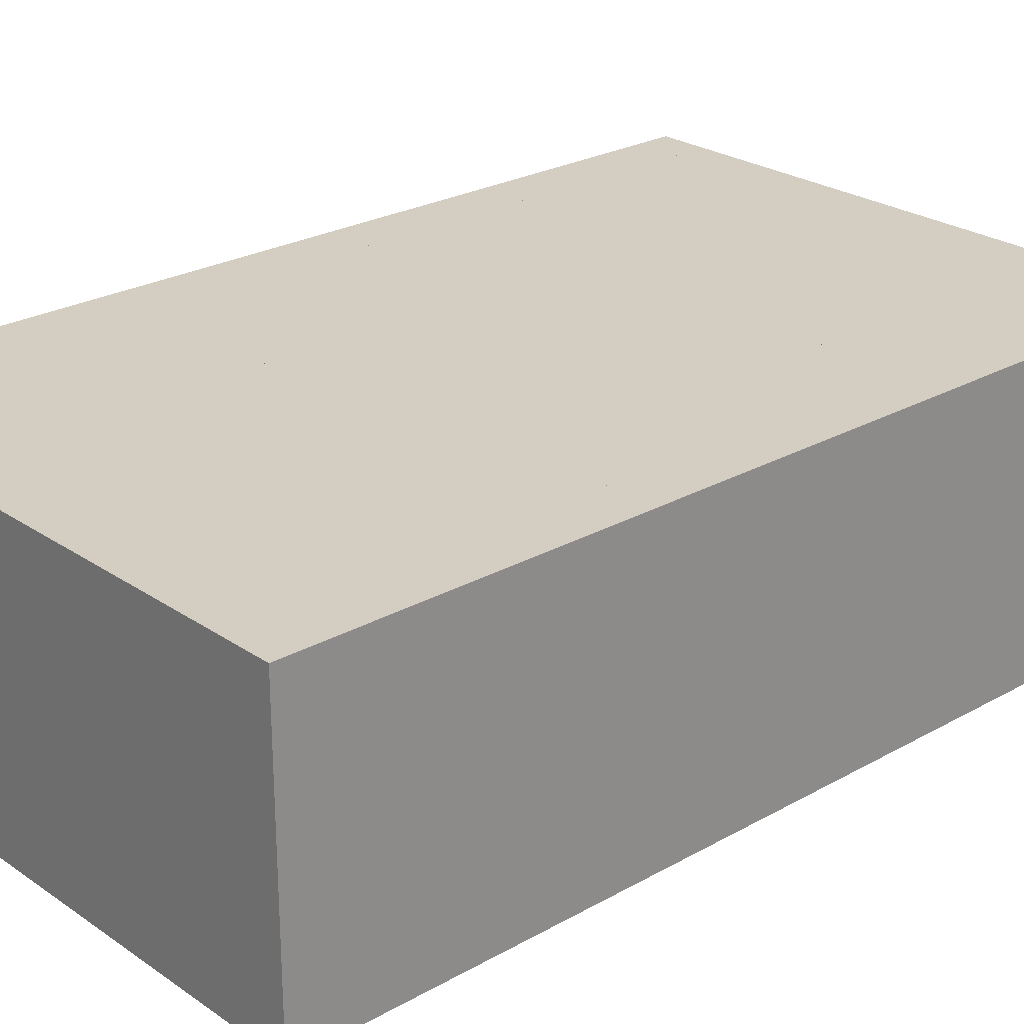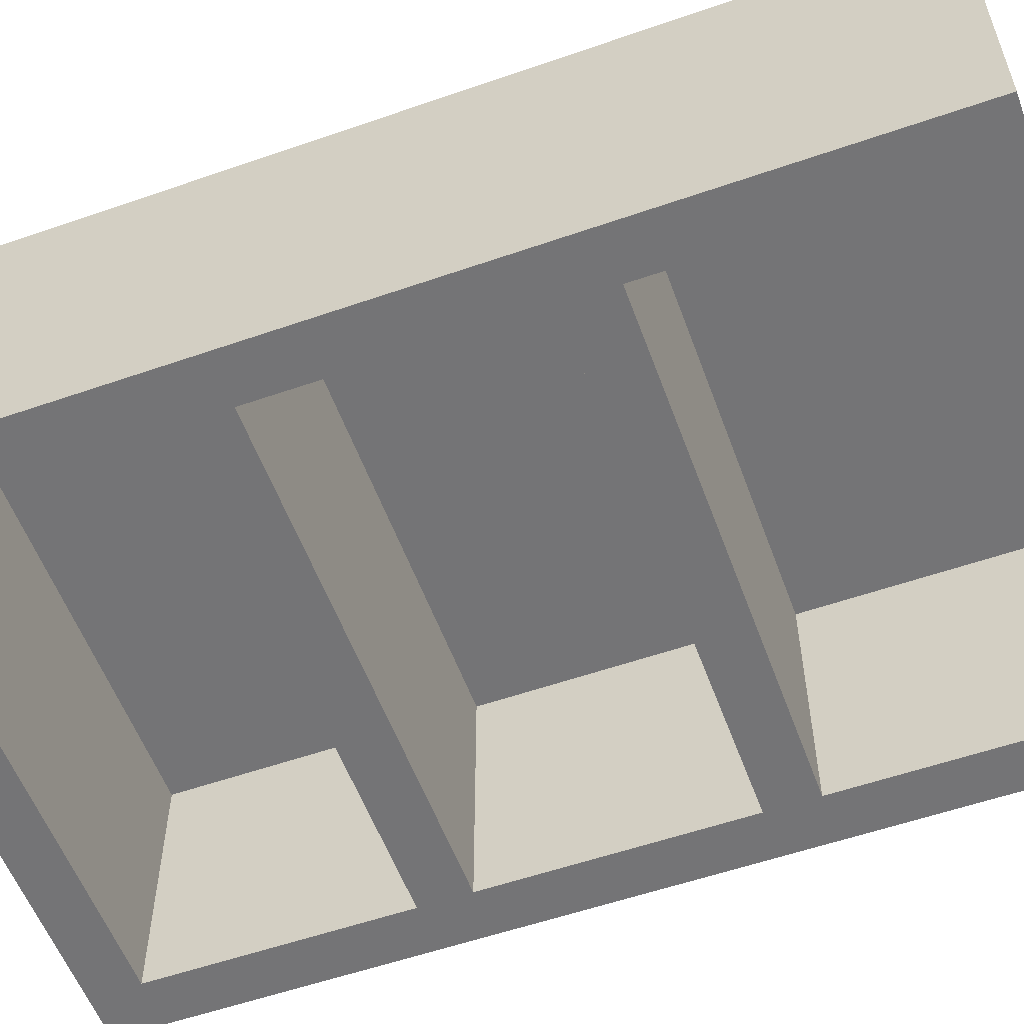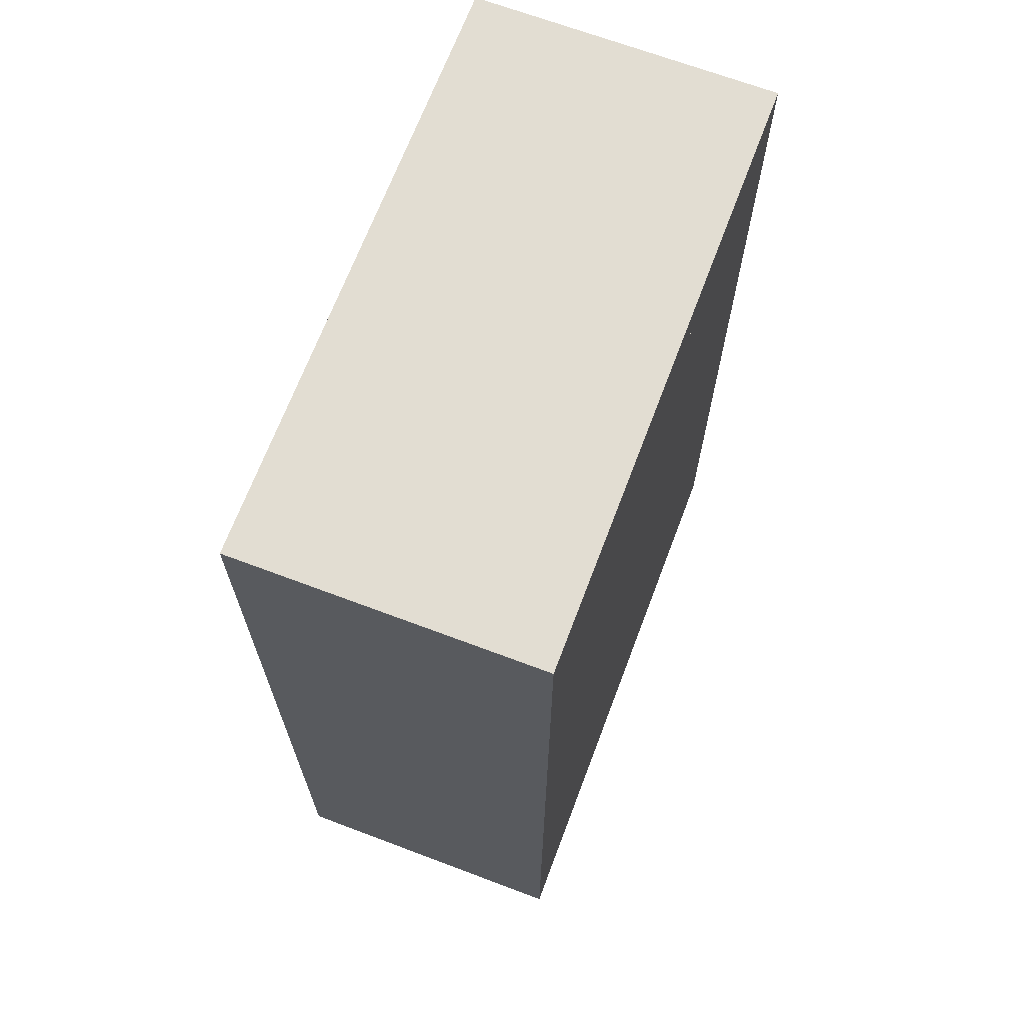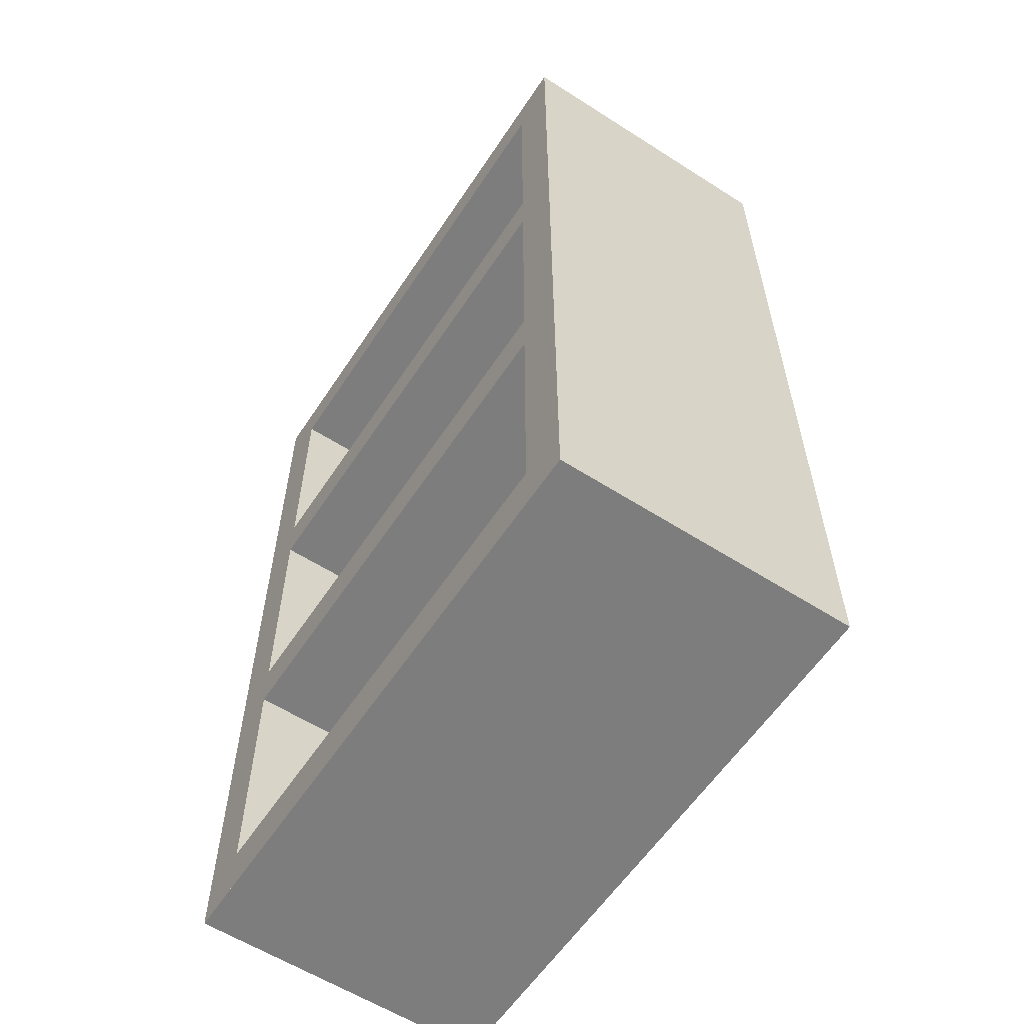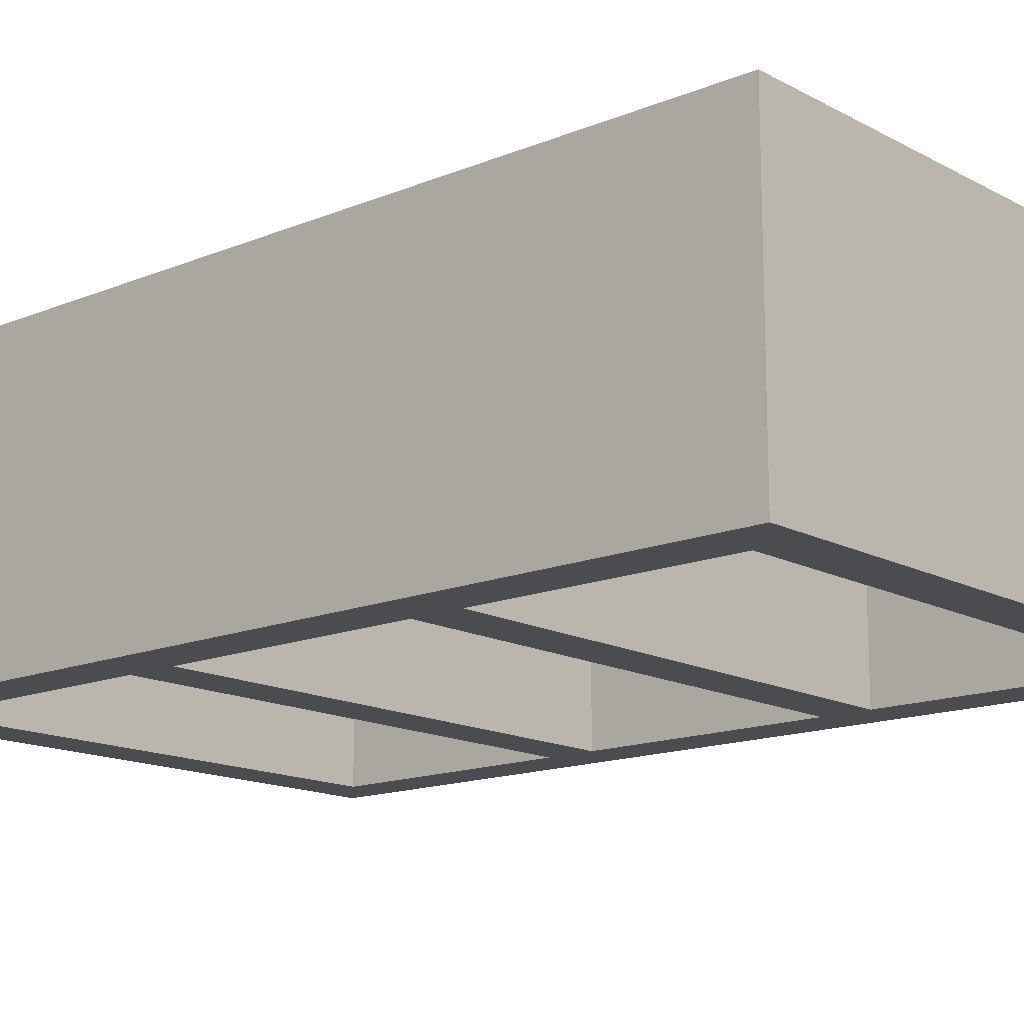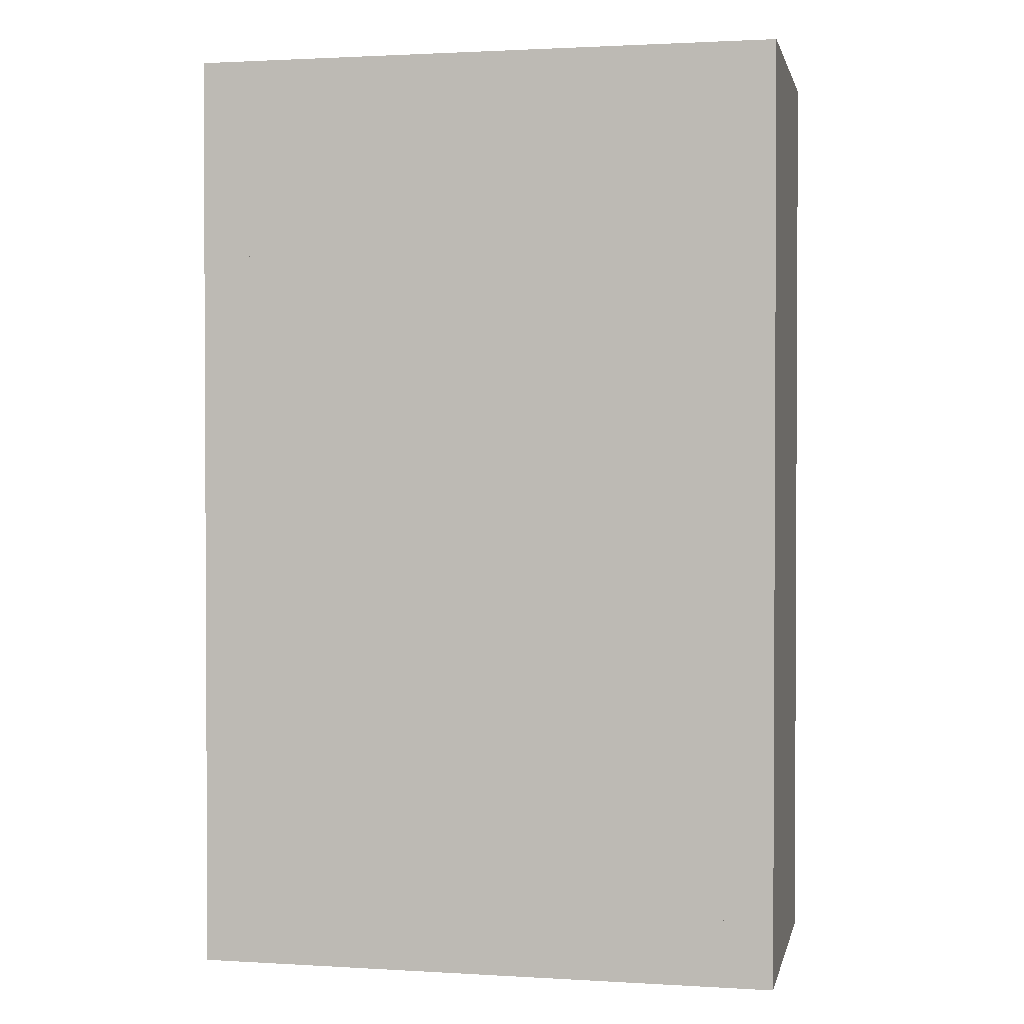
<metadata>
{"format":"obj","ext":"obj","renderer":"f3d","projection":"perspective","resolution":1024,"background":"white","views":[{"elev":25.0,"azim":-132.3,"up":"+Z"},{"elev":-56.3,"azim":110.0,"up":"+Z"},{"elev":68.2,"azim":-69.3,"up":"+Y"},{"elev":-59.2,"azim":-123.3,"up":"+Y"},{"elev":-14.9,"azim":-48.6,"up":"+Z"},{"elev":1.6,"azim":12.0,"up":"+Y"}]}
</metadata>
<code>
v 6 -11 0
v 6 -11 -6
v 5 -11 0
v 5 -11 -6
v 5 8 -6
v 5 8 0
v 6 8 -6
v 6 8 0
v 5 7 0
v 5 7 -6
v -6 7 0
v -6 7 -6
v -6 8 -6
v -6 8 0
v 6 7 0
v 6 7 -6
v 5 2 0
v 5 2 -1
v -5 2 0
v -5 2 -1
v -5 7 -1
v -5 7 0
v 5 7 -1
v -5 -11 0
v -5 -11 -6
v -6 -11 0
v -6 -11 -6
v -5 7 -6
v 5 1 0
v 5 1 -6
v -5 1 0
v -5 1 -6
v -5 2 -6
v 5 2 -6
v 5 -4 0
v 5 -4 -1
v -5 -4 0
v -5 -4 -1
v -5 1 -1
v 5 1 -1
v 5 -5 0
v 5 -5 -6
v -5 -5 0
v -5 -5 -6
v -5 -4 -6
v 5 -4 -6
v 5 -10 0
v 5 -10 -1
v -5 -10 0
v -5 -10 -1
v -5 -5 -1
v 5 -5 -1
v -5 -10 -6
v 5 -10 -6
f 3 2 1
f 2 3 4
f 3 5 4
f 5 3 6
f 5 2 4
f 2 5 7
f 8 3 1
f 3 8 6
f 8 2 7
f 2 8 1
f 5 8 7
f 8 5 6
f 11 10 9
f 10 11 12
f 11 13 12
f 13 11 14
f 13 10 12
f 10 13 5
f 6 11 9
f 11 6 14
f 6 10 5
f 10 6 9
f 13 6 5
f 6 13 14
f 11 16 15
f 16 11 12
f 11 13 12
f 13 11 14
f 13 16 12
f 16 13 7
f 8 11 15
f 11 8 14
f 8 16 7
f 16 8 15
f 13 8 7
f 8 13 14
f 19 18 17
f 18 19 20
f 19 21 20
f 21 19 22
f 21 18 20
f 18 21 23
f 9 19 17
f 19 9 22
f 9 18 23
f 18 9 17
f 21 9 23
f 9 21 22
f 26 25 24
f 25 26 27
f 26 12 27
f 12 26 11
f 12 25 27
f 25 12 28
f 22 26 24
f 26 22 11
f 22 25 28
f 25 22 24
f 12 22 28
f 22 12 11
f 31 30 29
f 30 31 32
f 31 33 32
f 33 31 19
f 33 30 32
f 30 33 34
f 17 31 29
f 31 17 19
f 17 30 34
f 30 17 29
f 33 17 34
f 17 33 19
f 37 36 35
f 36 37 38
f 37 39 38
f 39 37 31
f 39 36 38
f 36 39 40
f 29 37 35
f 37 29 31
f 29 36 40
f 36 29 35
f 39 29 40
f 29 39 31
f 43 42 41
f 42 43 44
f 43 45 44
f 45 43 37
f 45 42 44
f 42 45 46
f 35 43 41
f 43 35 37
f 35 42 46
f 42 35 41
f 45 35 46
f 35 45 37
f 49 48 47
f 48 49 50
f 49 51 50
f 51 49 43
f 51 48 50
f 48 51 52
f 41 49 47
f 49 41 43
f 41 48 52
f 48 41 47
f 51 41 52
f 41 51 43
f 24 4 3
f 4 24 25
f 24 53 25
f 53 24 49
f 53 4 25
f 4 53 54
f 47 24 3
f 24 47 49
f 47 4 54
f 4 47 3
f 53 47 54
f 47 53 49

</code>
